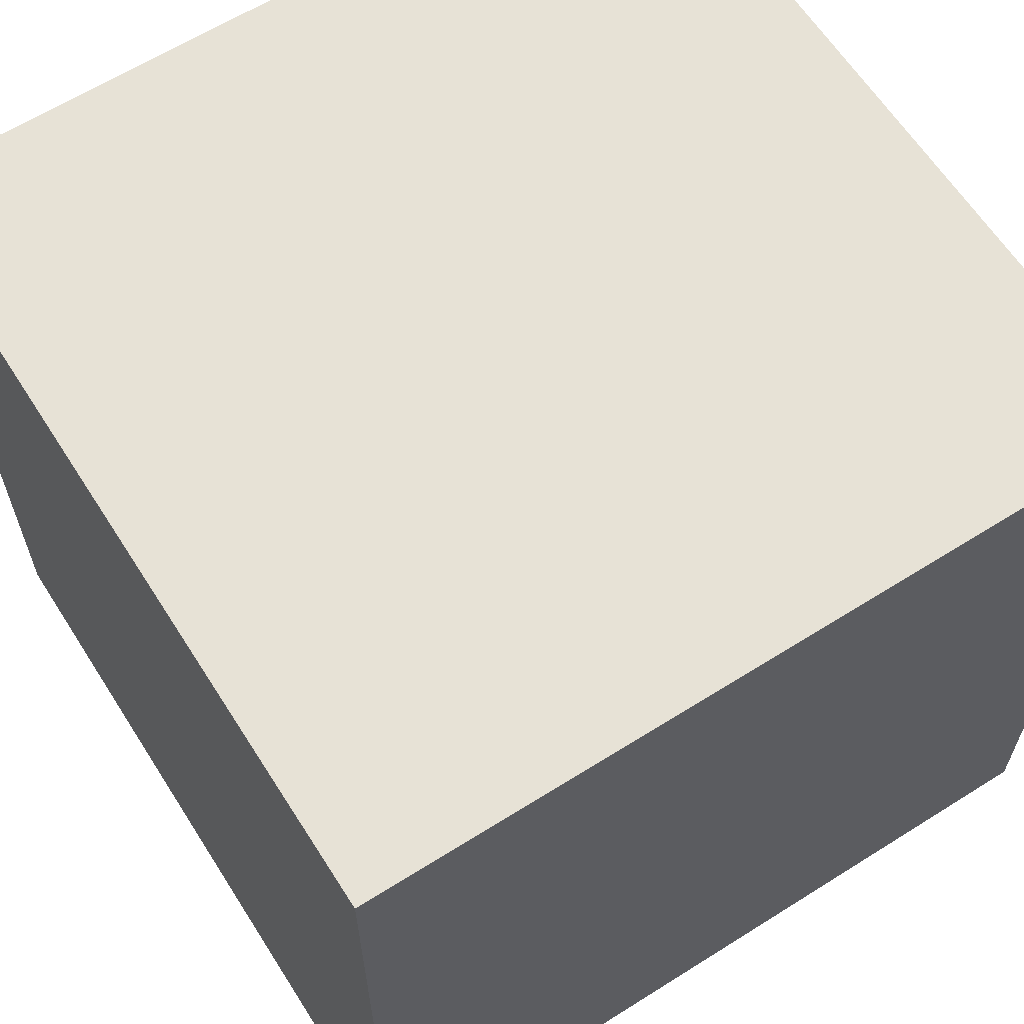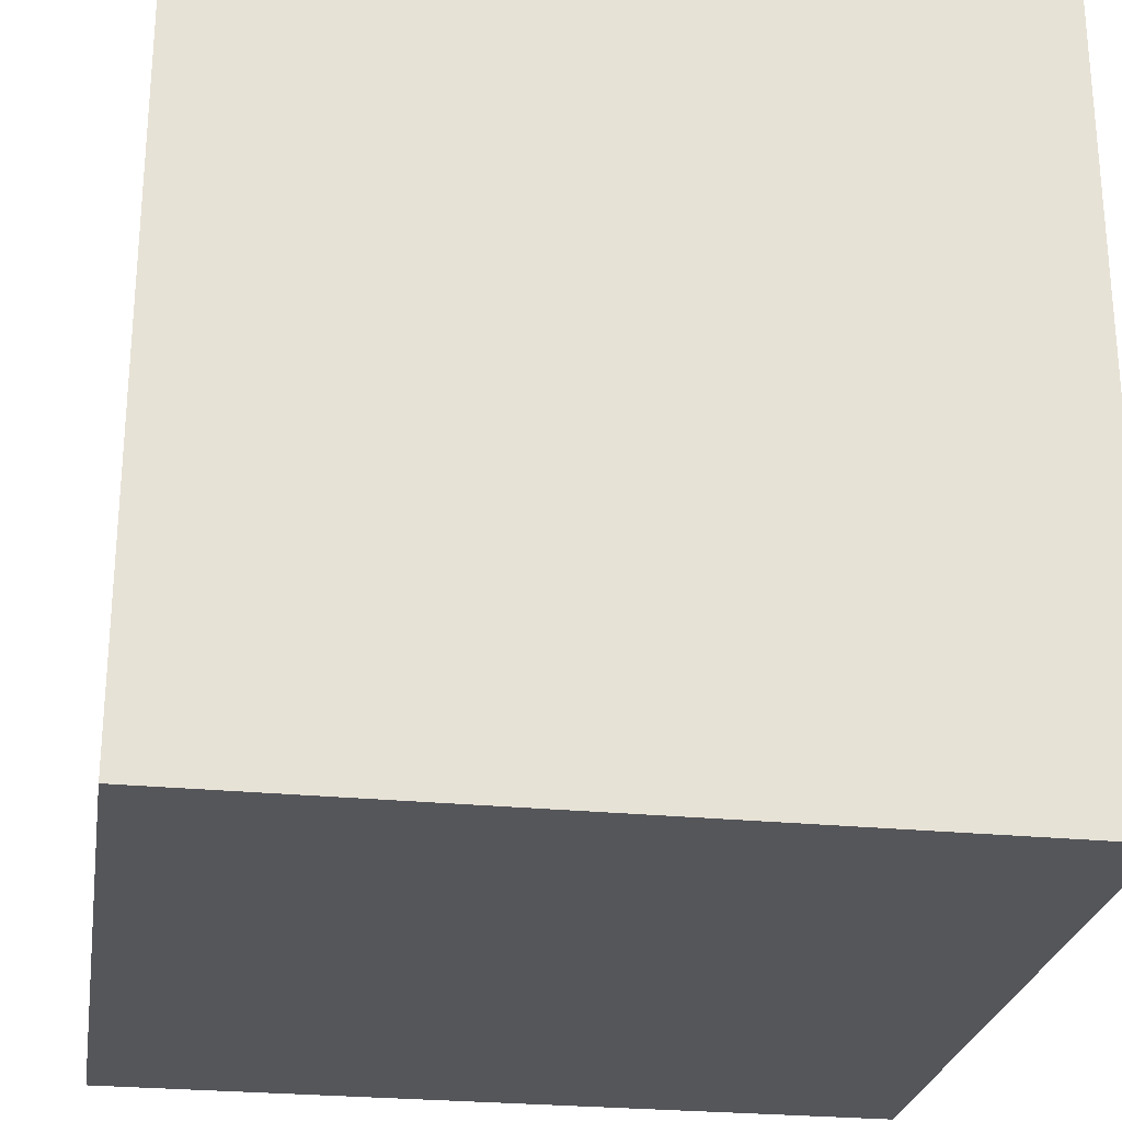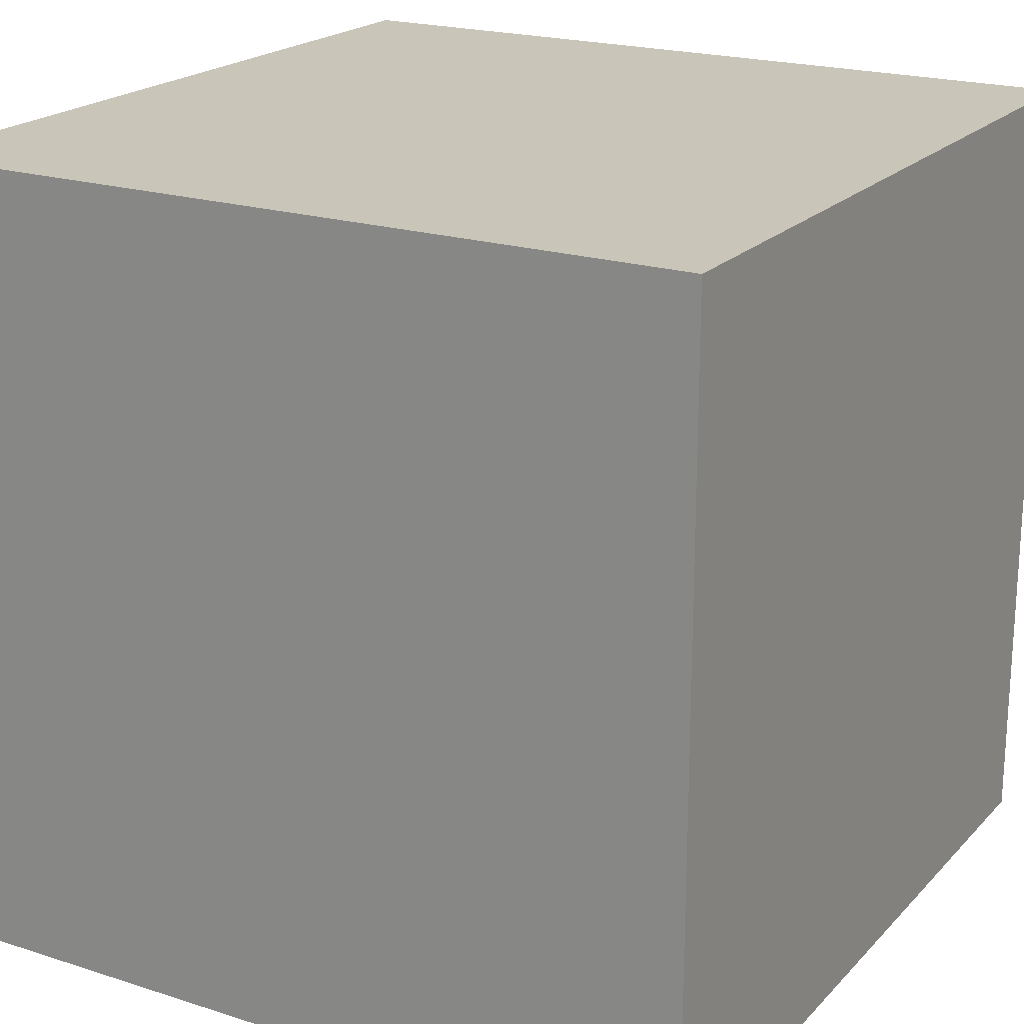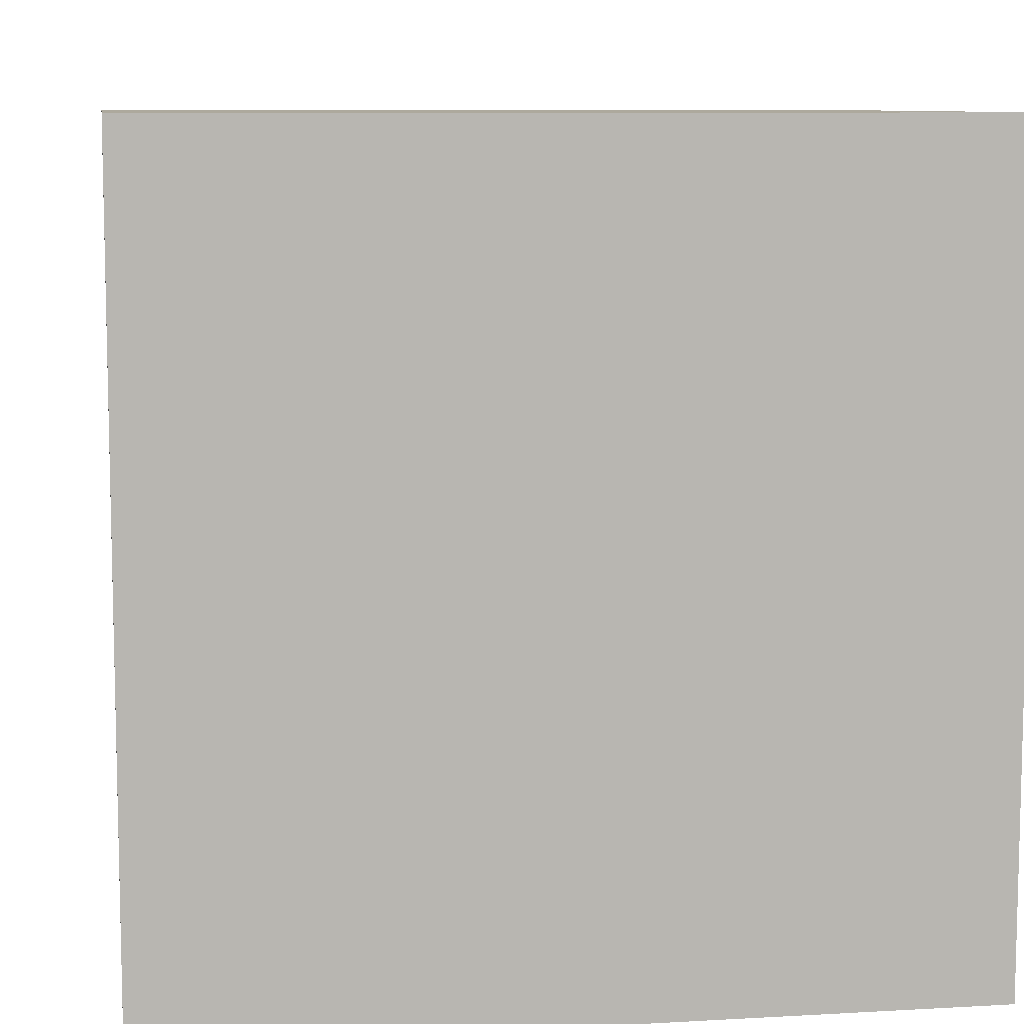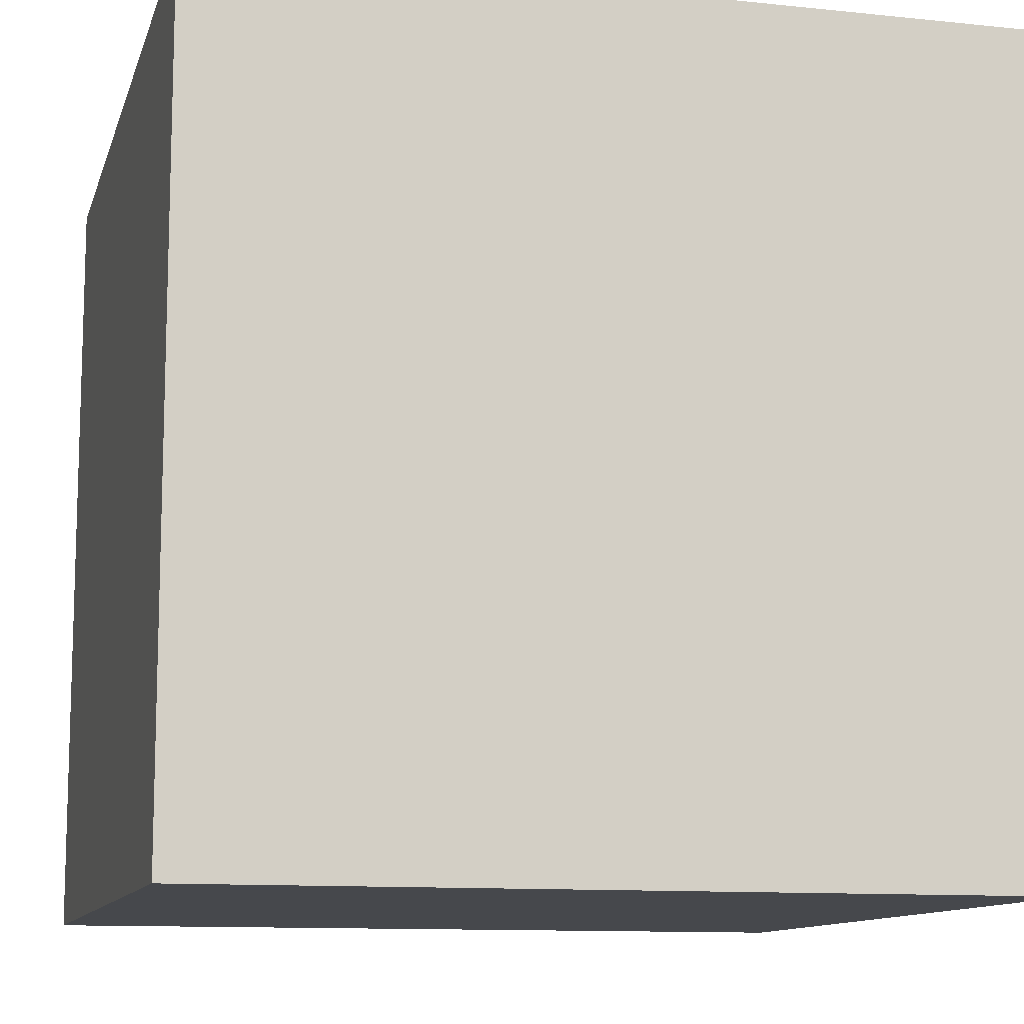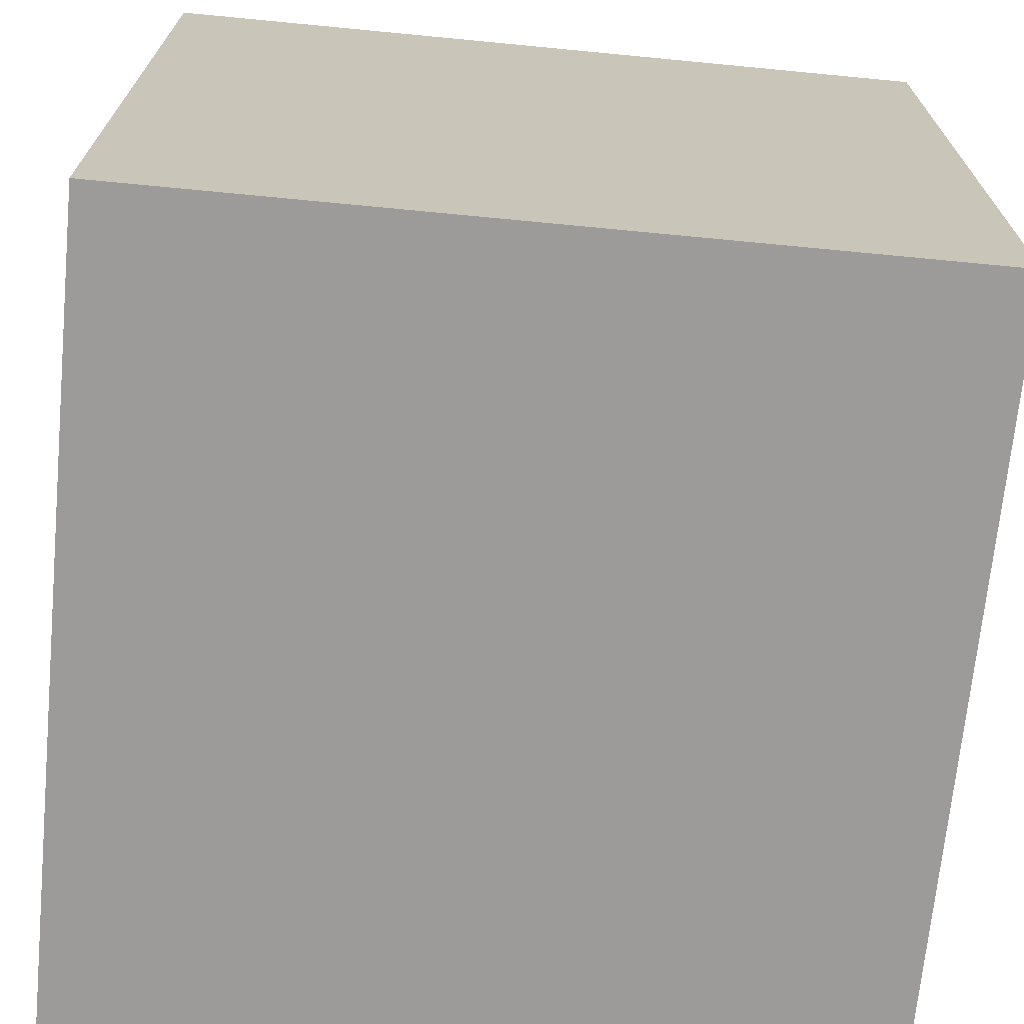
<metadata>
{"format":"obj","ext":"obj","renderer":"f3d","projection":"perspective","resolution":1024,"background":"white","views":[{"elev":62.9,"azim":-32.5,"up":"+Z"},{"elev":-25.9,"azim":-9.0,"up":"+Z"},{"elev":20.6,"azim":-149.9,"up":"+Y"},{"elev":8.8,"azim":171.3,"up":"+Z"},{"elev":-11.3,"azim":-14.4,"up":"+Z"},{"elev":-69.8,"azim":-95.5,"up":"+Y"}]}
</metadata>
<code>
v 3 1 1
v 3 1 3
v 1 1 3
v 1 1 1
v 3 3 1
v 3 3 3
v 1 3 3
v 1 3 1
f 2 3 4
f 8 7 6
f 5 6 2
f 6 7 3
f 3 7 8
f 1 4 8
f 1 2 4
f 5 8 6
f 1 5 2
f 2 6 3
f 4 3 8
f 5 1 8

</code>
